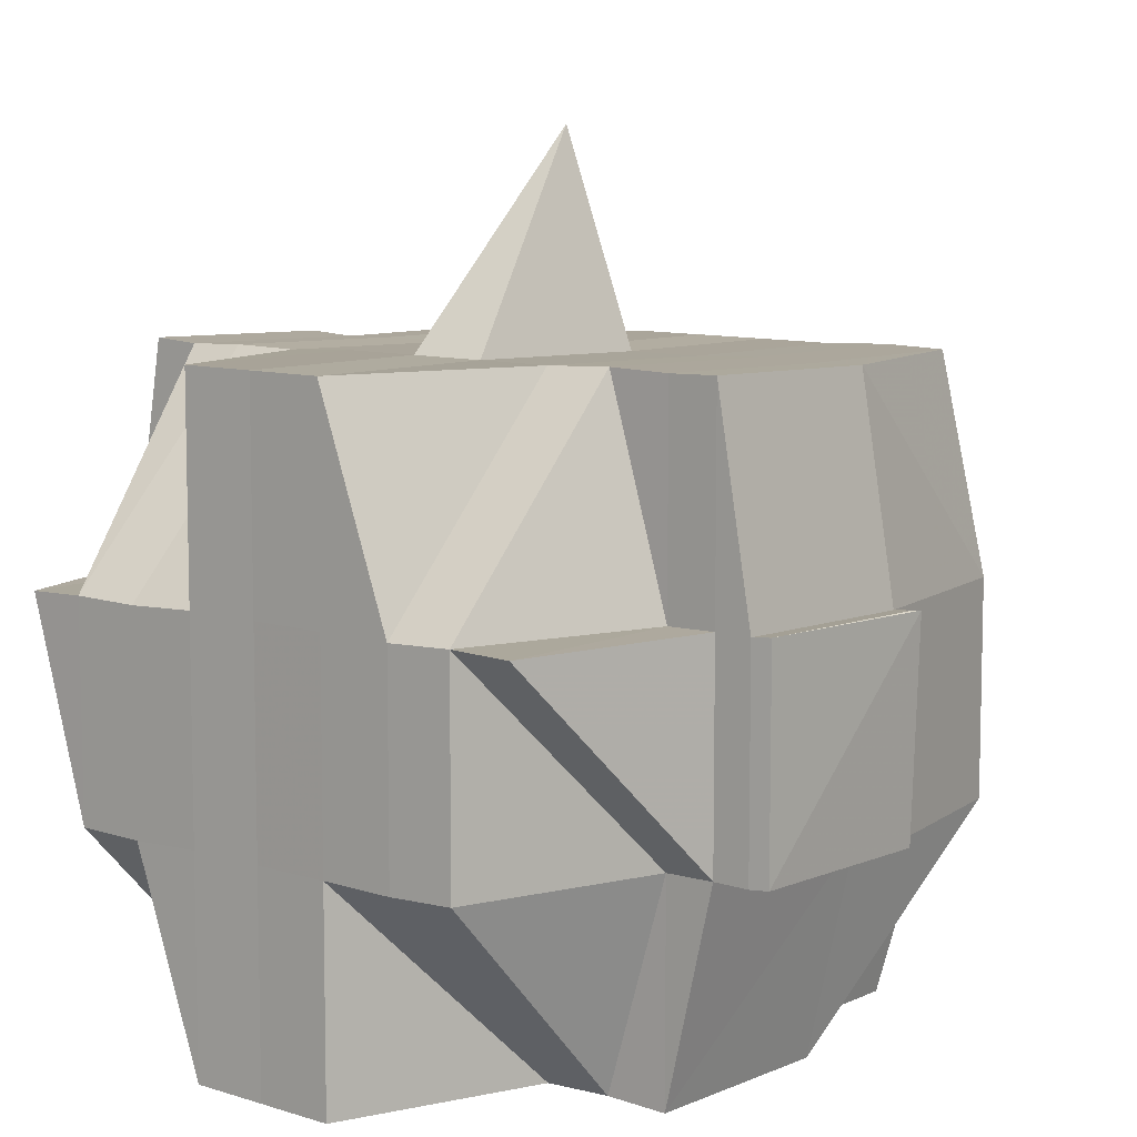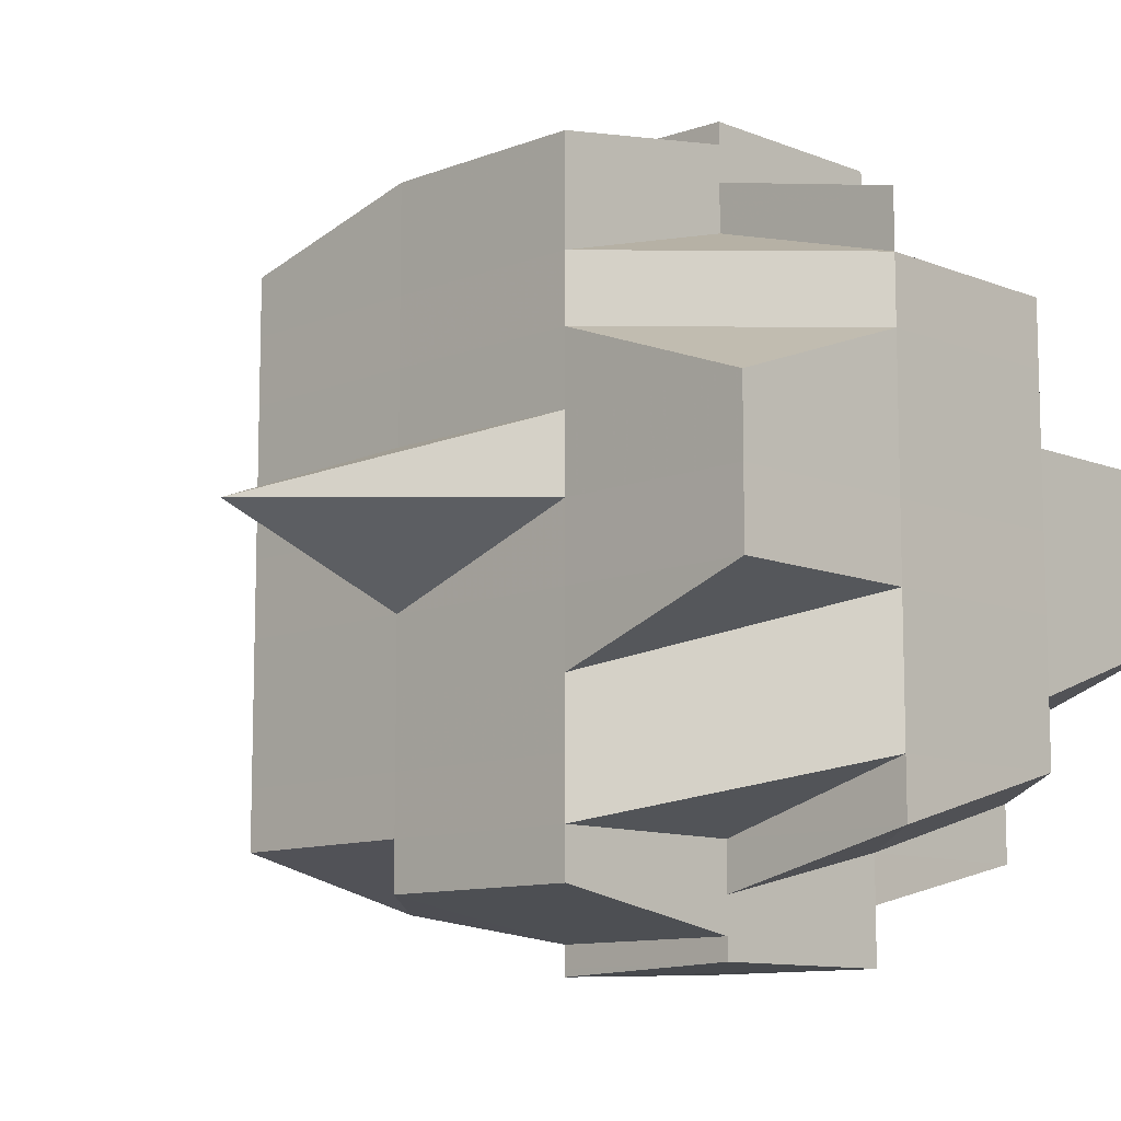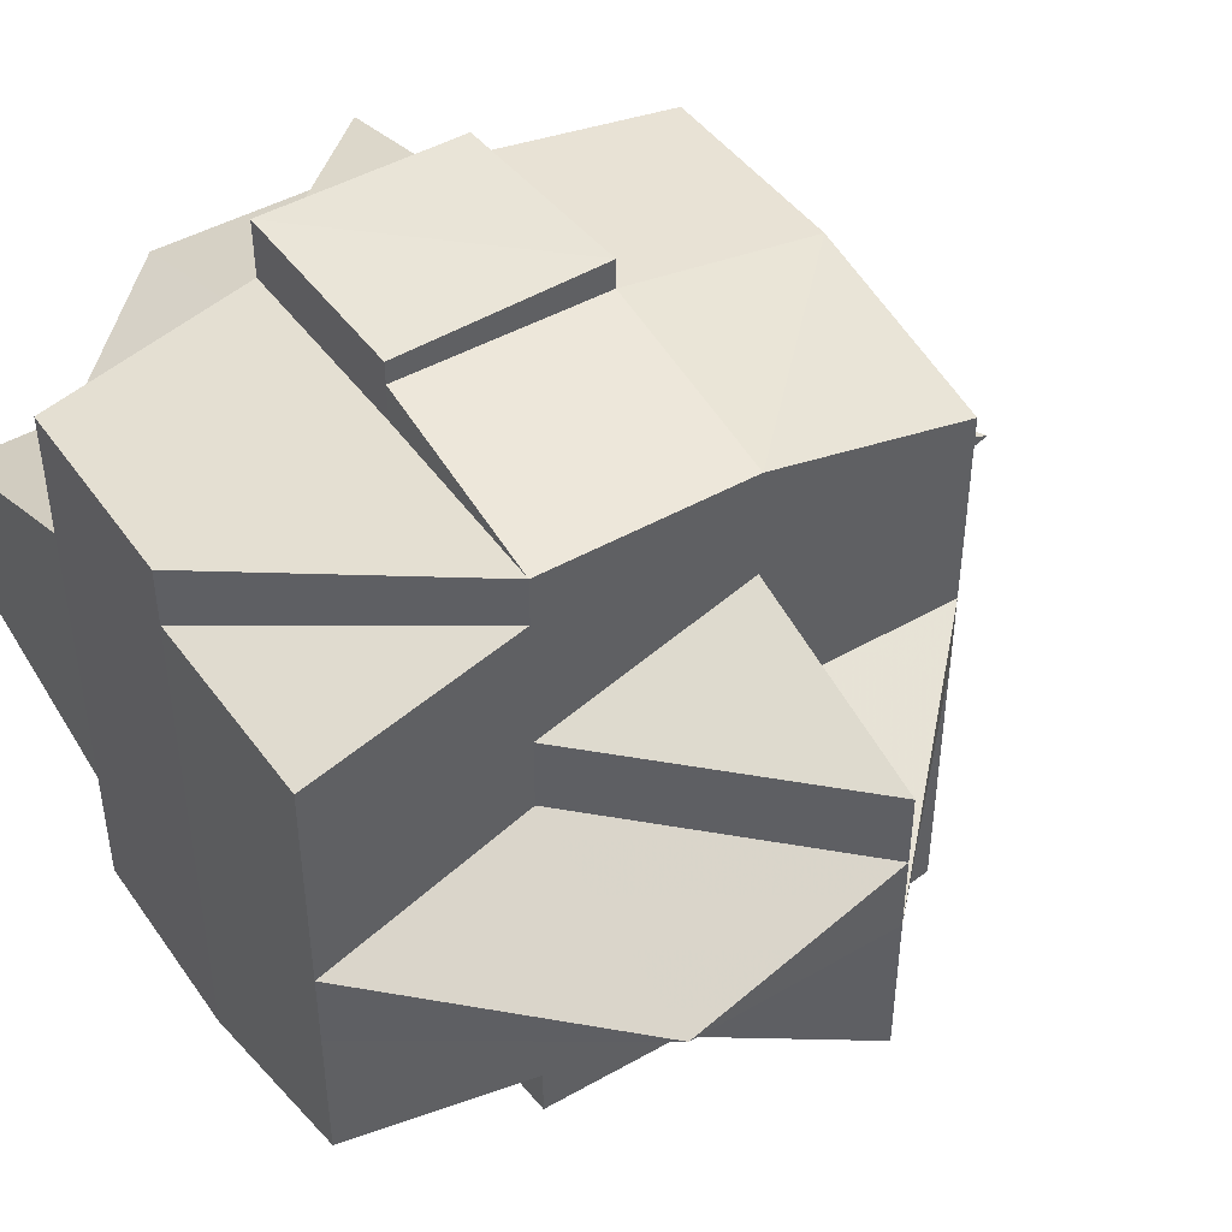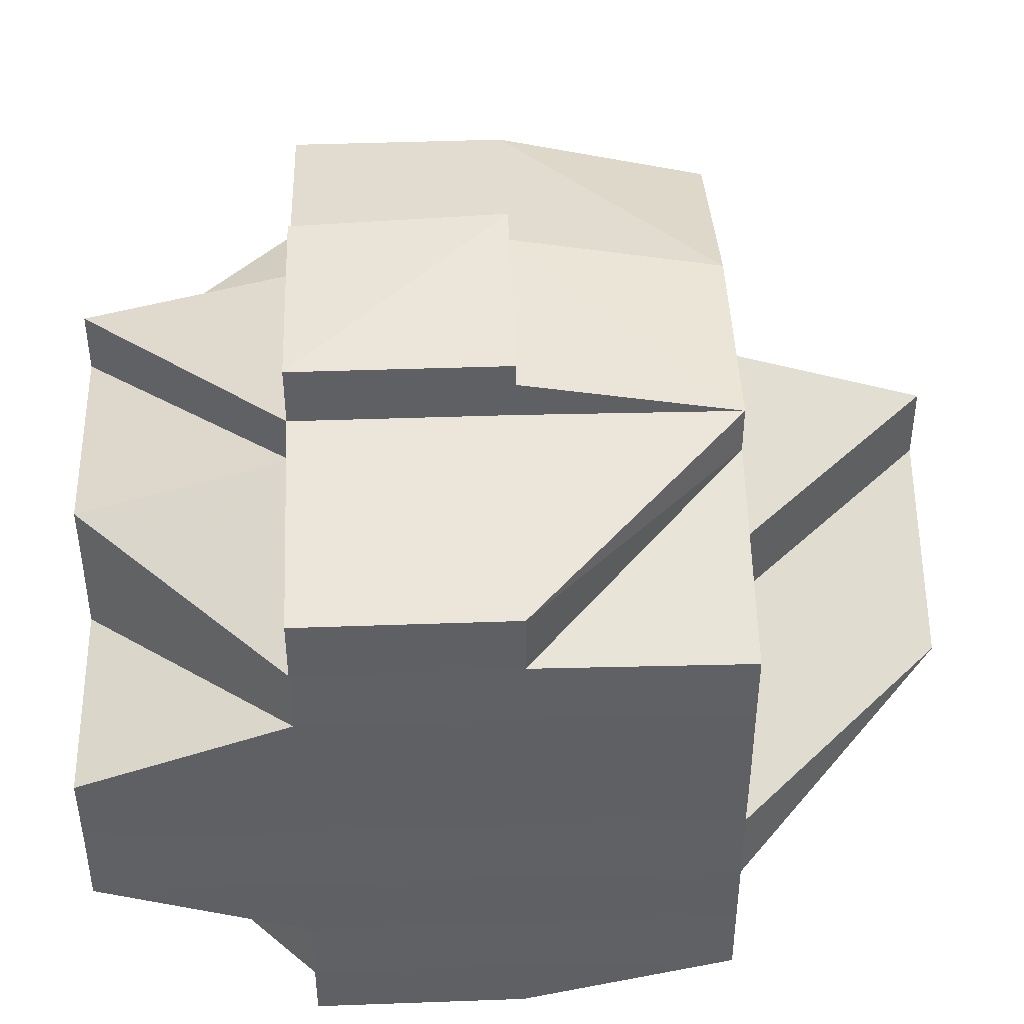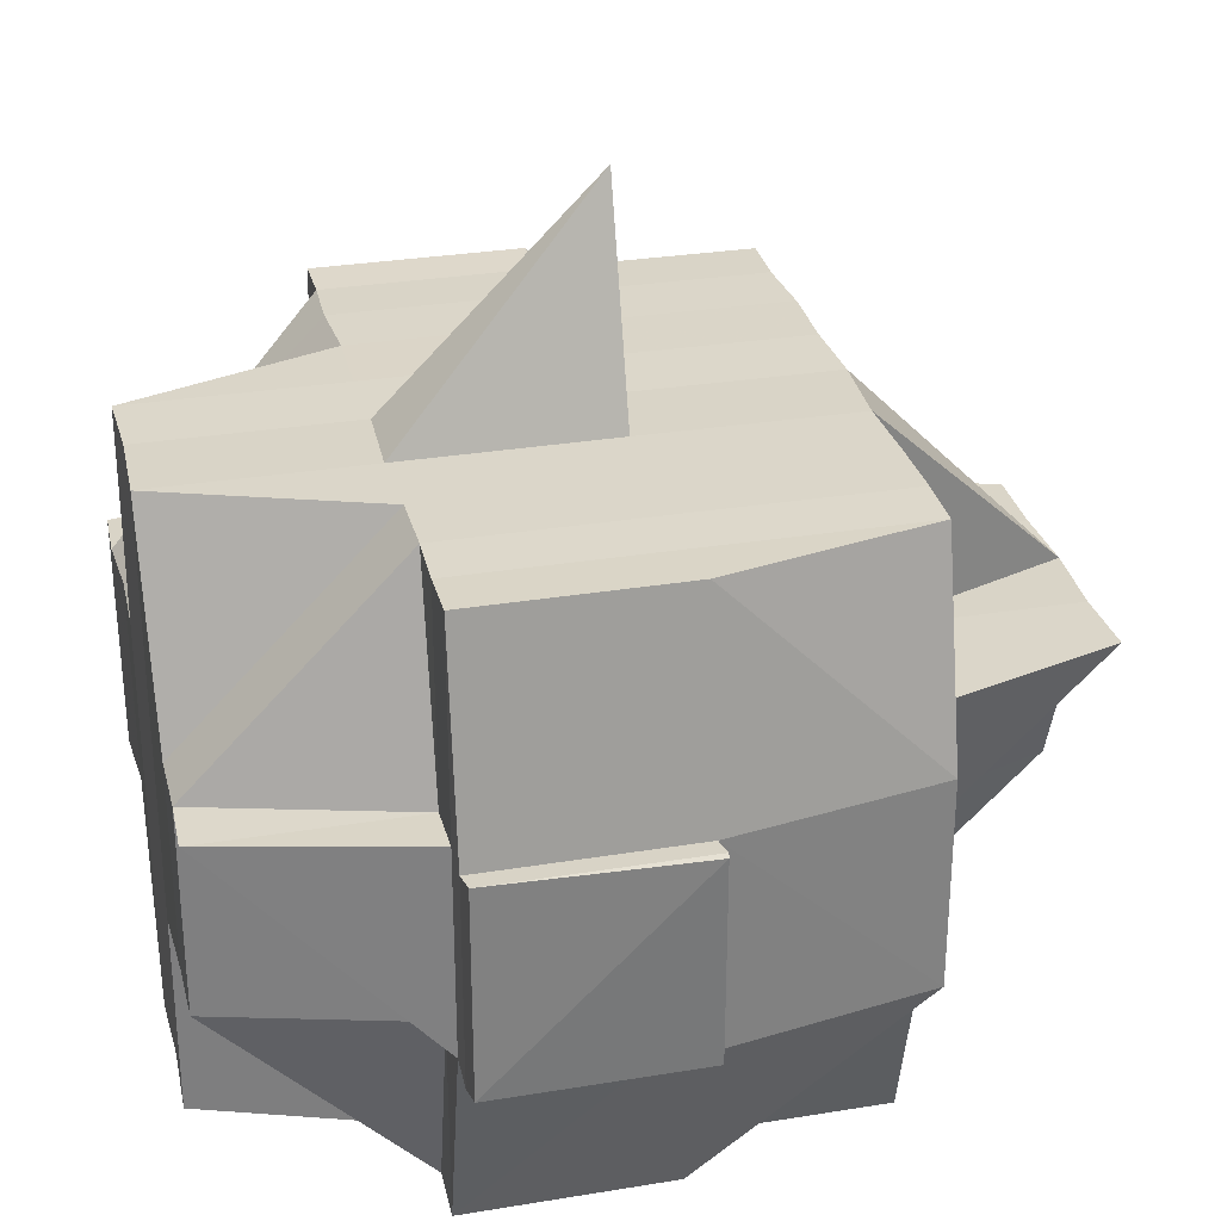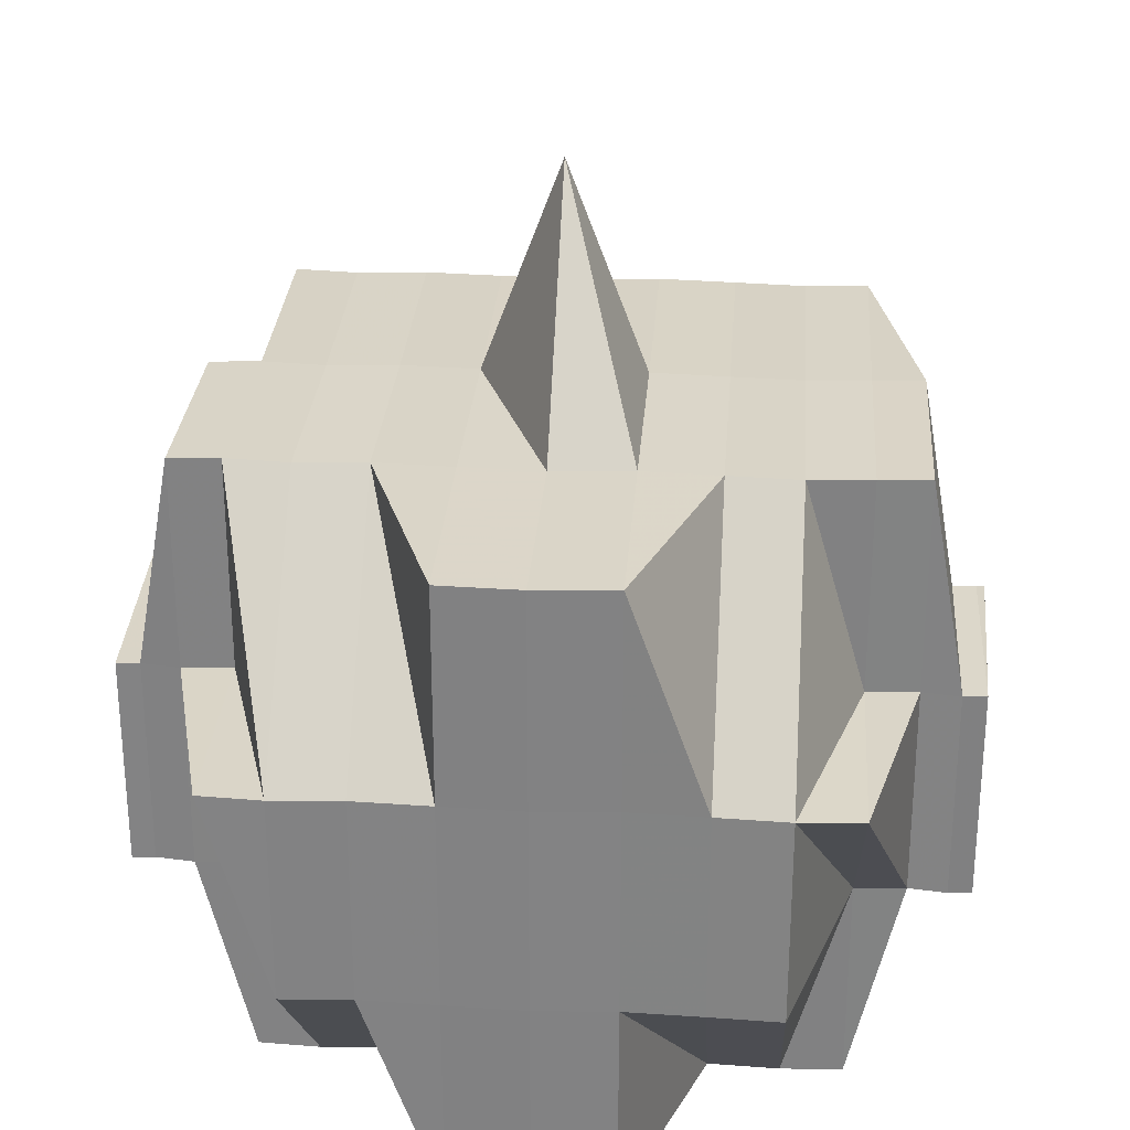
<metadata>
{"format":"obj","ext":"obj","renderer":"f3d","projection":"perspective","resolution":1024,"background":"white","views":[{"elev":8.4,"azim":-50.5,"up":"+Y"},{"elev":-10.5,"azim":-135.1,"up":"+Z"},{"elev":45.4,"azim":56.4,"up":"+Z"},{"elev":44.6,"azim":-2.2,"up":"+Z"},{"elev":29.8,"azim":-13.8,"up":"+Y"},{"elev":28.7,"azim":-85.8,"up":"+Y"}]}
</metadata>
<code>
o 505
v 2157 1870 7.568
v 2157 1870 7.568
v 2157 1870 7.567
v 2157 1870 7.569
v 2157 1870 7.569
v 2157 1870 7.568
v 2157 1870 7.568
v 2157 1870 7.568
v 2157 1870 7.568
v 2157 1870 7.568
v 2157 1870 7.569
v 2157 1870 7.569
v 2157 1870 7.569
v 2157 1870 7.568
v 2157 1870 7.568
v 2157 1870 7.57
v 2157 1870 7.569
v 2157 1870 7.57
v 2157 1870 7.57
v 2157 1870 7.573
v 2157 1870 7.57
v 2157 1870 7.569
v 2157 1870 7.573
v 2157 1870 7.569
v 2157 1870 7.568
v 2157 1870 7.573
v 2157 1870 7.57
v 2157 1870 7.573
v 2157 1870 7.576
v 2157 1870 7.573
v 2157 1870 7.57
v 2157 1870 7.576
v 2157 1870 7.576
v 2157 1870 7.573
v 2157 1870 7.576
v 2157 1870 7.579
v 2157 1870 7.569
v 2157 1870 7.568
v 2157 1870 7.569
v 2157 1870 7.568
v 2157 1870 7.569
v 2157 1870 7.57
v 2157 1870 7.569
v 2157 1870 7.57
v 2157 1870 7.57
v 2157 1870 7.569
v 2157 1870 7.57
v 2157 1870 7.573
v 2157 1870 7.57
v 2157 1870 7.569
v 2157 1870 7.57
v 2157 1870 7.57
v 2157 1870 7.57
v 2157 1870 7.57
v 2157 1870 7.573
v 2157 1870 7.573
v 2157 1870 7.573
v 2157 1870 7.573
v 2157 1870 7.576
v 2157 1870 7.576
v 2157 1870 7.573
v 2157 1870 7.576
v 2157 1870 7.576
v 2157 1870 7.576
v 2157 1870 7.579
v 2157 1870 7.576
v 2157 1870 7.579
v 2157 1870 7.573
v 2157 1870 7.576
v 2157 1870 7.579
v 2157 1870 7.583
v 2157 1870 7.579
v 2157 1870 7.579
v 2157 1870 7.583
v 2157 1870 7.576
v 2157 1870 7.576
v 2157 1870 7.579
v 2157 1870 7.573
v 2157 1870 7.583
v 2157 1870 7.579
v 2157 1870 7.586
v 2157 1870 7.583
v 2157 1870 7.573
v 2157 1870 7.57
v 2157 1870 7.573
v 2157 1870 7.57
v 2157 1870 7.583
v 2157 1870 7.579
v 2157 1870 7.586
v 2157 1870 7.579
v 2157 1870 7.576
v 2157 1870 7.59
v 2157 1870 7.59
v 2157 1870 7.594
v 2157 1870 7.594
v 2157 1870 7.597
v 2157 1870 7.597
v 2157 1870 7.586
v 2157 1870 7.586
v 2157 1870 7.59
v 2157 1870 7.586
v 2157 1870 7.59
v 2157 1870 7.583
v 2157 1870 7.583
v 2157 1870 7.583
v 2157 1870 7.579
v 2157 1870 7.579
v 2157 1870 7.576
v 2157 1870 7.594
v 2157 1870 7.594
v 2157 1870 7.59
v 2157 1870 7.594
v 2157 1870 7.597
v 2157 1870 7.597
v 2157 1870 7.597
v 2157 1870 7.597
v 2157 1870 7.6
v 2157 1870 7.59
v 2157 1870 7.59
v 2157 1870 7.586
v 2157 1870 7.597
v 2157 1870 7.6
v 2157 1870 7.6
v 2157 1870 7.597
v 2157 1870 7.6
v 2157 1870 7.597
v 2157 1870 7.59
v 2157 1870 7.602
v 2157 1870 7.602
v 2157 1870 7.604
v 2157 1870 7.605
v 2157 1870 7.605
v 2157 1870 7.604
v 2157 1870 7.604
v 2157 1870 7.604
v 2157 1870 7.602
v 2157 1870 7.604
v 2157 1870 7.605
v 2157 1870 7.605
v 2157 1870 7.604
v 2157 1870 7.604
v 2157 1870 7.602
v 2157 1870 7.6
v 2157 1870 7.6
v 2157 1870 7.6
v 2157 1870 7.597
v 2157 1870 7.6
v 2157 1870 7.597
v 2157 1870 7.602
v 2157 1870 7.602
v 2157 1870 7.6
v 2157 1870 7.602
v 2157 1870 7.6
v 2157 1870 7.597
v 2157 1870 7.6
v 2157 1870 7.602
v 2157 1870 7.6
v 2157 1870 7.602
v 2157 1870 7.604
v 2157 1870 7.602
v 2157 1870 7.6
v 2157 1870 7.602
v 2157 1870 7.6
v 2157 1870 7.604
v 2157 1870 7.604
v 2157 1870 7.604
v 2157 1870 7.602
v 2157 1870 7.602
v 2157 1870 7.602
v 2157 1870 7.602
v 2157 1870 7.6
v 2157 1870 7.6
v 2157 1870 7.6
v 2157 1870 7.597
v 2157 1870 7.597
v 2157 1870 7.597
v 2157 1870 7.6
v 2157 1870 7.594
v 2157 1870 7.594
v 2157 1870 7.59
v 2157 1870 7.59
v 2157 1870 7.594
v 2157 1870 7.59
v 2157 1870 7.59
v 2157 1870 7.586
v 2157 1870 7.594
v 2157 1870 7.597
v 2157 1870 7.59
v 2157 1870 7.59
v 2157 1870 7.594
v 2157 1870 7.6
v 2157 1870 7.597
v 2157 1870 7.594
v 2157 1870 7.59
v 2157 1870 7.594
v 2157 1870 7.594
v 2157 1870 7.597
v 2157 1870 7.59
v 2157 1870 7.586
v 2157 1870 7.59
v 2157 1870 7.594
v 2157 1870 7.59
v 2157 1870 7.586
v 2157 1870 7.586
v 2157 1870 7.586
v 2157 1870 7.583
v 2157 1870 7.583
v 2157 1870 7.583
v 2157 1870 7.583
v 2157 1870 7.579
v 2157 1870 7.576
v 2157 1870 7.583
v 2157 1870 7.579
v 2157 1870 7.579
v 2157 1870 7.583
v 2157 1870 7.583
v 2157 1870 7.583
v 2157 1870 7.586
v 2157 1870 7.586
v 2157 1870 7.579
v 2157 1870 7.576
v 2157 1870 7.583
v 2157 1870 7.586
v 2157 1870 7.59
v 2157 1870 7.586
v 2157 1870 7.583
v 2157 1870 7.579
v 2157 1870 7.583
v 2157 1870 7.586
v 2157 1870 7.576
v 2157 1870 7.573
v 2157 1870 7.573
v 2157 1870 7.57
v 2157 1870 7.573
v 2157 1870 7.576
v 2157 1870 7.573
v 2157 1870 7.576
v 2157 1870 7.573
v 2157 1870 7.579
v 2157 1870 7.576
v 2157 1870 7.573
v 2157 1870 7.573
v 2157 1870 7.57
v 2157 1870 7.579
v 2157 1870 7.579
v 2157 1870 7.583
v 2157 1870 7.583
v 2157 1870 7.583
v 2157 1870 7.583
v 2157 1870 7.586
v 2157 1870 7.586
v 2157 1870 7.583
v 2157 1870 7.579
v 2157 1870 7.586
v 2157 1870 7.583
v 2157 1870 7.586
v 2157 1870 7.59
v 2157 1870 7.586
v 2157 1870 7.583
v 2157 1870 7.586
v 2157 1870 7.594
v 2157 1870 7.59
v 2157 1870 7.597
v 2157 1870 7.597
v 2157 1870 7.594
v 2157 1870 7.59
v 2157 1870 7.586
v 2157 1870 7.594
v 2157 1870 7.59
v 2157 1870 7.59
v 2157 1870 7.594
v 2157 1870 7.597
v 2157 1870 7.597
v 2157 1870 7.6
v 2157 1870 7.594
v 2157 1870 7.597
v 2157 1870 7.594
v 2157 1870 7.59
v 2157 1870 7.59
v 2157 1870 7.586
v 2157 1870 7.594
v 2157 1870 7.59
v 2157 1870 7.586
v 2157 1870 7.583
v 2157 1870 7.579
v 2157 1870 7.586
v 2157 1870 7.583
v 2157 1870 7.59
v 2157 1870 7.568
v 2157 1870 7.568
v 2157 1870 7.567
v 2157 1870 7.568
v 2157 1870 7.567
v 2157 1870 7.57
v 2157 1870 7.57
v 2157 1870 7.569
v 2157 1870 7.573
v 2157 1870 7.573
v 2157 1870 7.57
v 2157 1870 7.573
v 2157 1870 7.576
v 2157 1870 7.57
v 2157 1870 7.573
v 2157 1870 7.57
v 2157 1870 7.586
v 2157 1870 7.586
v 2157 1870 7.583
v 2157 1870 7.586
v 2157 1870 7.59
v 2157 1870 7.6
v 2157 1870 7.6
v 2157 1870 7.602
v 2157 1870 7.6
v 2157 1870 7.602
v 2157 1870 7.602
v 2157 1870 7.6
v 2157 1870 7.602
v 2157 1870 7.6
v 2157 1870 7.602
v 2157 1870 7.602
v 2157 1870 7.6
v 2157 1870 7.605
v 2157 1870 7.605
v 2157 1870 7.604
v 2157 1870 7.605
v 2157 1870 7.604
v 2157 1870 7.605
v 2157 1870 7.604
v 2157 1870 7.605
v 2157 1870 7.605
v 2157 1870 7.605
v 2157 1870 7.604
v 2157 1870 7.604
v 2157 1870 7.605
v 2157 1870 7.605
v 2157 1870 7.605
v 2157 1870 7.605
v 2157 1870 7.605
f 1 2 3
f 4 5 2
f 6 4 7
f 8 9 3
f 10 11 1
f 12 13 9
f 14 12 15
f 11 16 17
f 18 19 17
f 19 20 21
f 19 21 22
f 18 23 19
f 24 22 25
f 26 23 27
f 28 29 23
f 23 30 31
f 32 33 30
f 23 32 34
f 35 32 23
f 35 36 32
f 37 24 38
f 38 39 40
f 41 42 37
f 43 44 41
f 44 45 46
f 47 42 46
f 47 48 49
f 50 51 24
f 52 51 37
f 51 53 39
f 54 55 51
f 56 57 53
f 51 56 18
f 58 56 51
f 59 60 57
f 56 59 61
f 58 62 56
f 62 59 56
f 63 62 58
f 64 65 59
f 66 63 58
f 63 67 62
f 68 66 58
f 69 70 63
f 70 71 67
f 72 67 63
f 73 74 72
f 75 66 68
f 76 77 66
f 78 76 68
f 77 79 80
f 79 81 82
f 68 83 84
f 85 68 86
f 86 68 52
f 82 87 88
f 82 89 87
f 90 88 91
f 92 93 89
f 94 95 93
f 96 97 95
f 98 99 82
f 98 92 99
f 100 92 98
f 101 102 98
f 103 101 104
f 104 105 106
f 107 106 108
f 100 109 92
f 109 110 111
f 112 109 100
f 113 114 110
f 109 113 94
f 115 113 109
f 112 115 109
f 116 117 113
f 118 112 100
f 118 119 120
f 121 115 112
f 121 122 115
f 123 122 124
f 122 125 126
f 127 112 118
f 128 129 125
f 128 130 129
f 131 132 130
f 133 131 134
f 135 134 128
f 136 133 128
f 137 138 135
f 138 139 140
f 141 140 142
f 143 136 144
f 144 142 145
f 144 145 146
f 147 144 148
f 149 141 150
f 149 142 151
f 152 137 149
f 153 151 154
f 153 149 155
f 156 149 157
f 158 159 156
f 160 152 161
f 161 162 163
f 164 165 162
f 166 164 167
f 168 166 169
f 167 159 170
f 167 170 171
f 172 167 171
f 171 170 173
f 173 170 161
f 171 173 174
f 173 161 175
f 174 173 175
f 176 177 174
f 178 176 179
f 180 178 181
f 179 182 183
f 184 183 185
f 186 187 182
f 188 186 189
f 174 175 190
f 175 191 192
f 175 192 193
f 190 193 194
f 190 175 195
f 196 197 190
f 198 194 199
f 200 196 198
f 201 190 198
f 198 190 202
f 203 200 204
f 189 198 204
f 204 198 205
f 204 205 206
f 206 205 207
f 208 204 206
f 71 203 208
f 99 204 208
f 208 209 210
f 67 210 211
f 212 208 67
f 67 208 213
f 213 214 59
f 59 214 35
f 65 215 214
f 214 36 35
f 206 207 214
f 214 207 36
f 207 216 36
f 216 217 36
f 207 218 216
f 205 218 207
f 216 219 217
f 218 219 216
f 36 217 220
f 36 220 32
f 32 220 221
f 217 222 220
f 223 224 218
f 219 225 226
f 220 227 221
f 220 222 227
f 228 229 222
f 221 227 230
f 221 230 231
f 232 231 233
f 234 235 231
f 231 230 236
f 231 236 47
f 230 237 236
f 236 237 238
f 230 239 237
f 227 239 230
f 237 240 241
f 242 241 243
f 239 244 237
f 237 244 75
f 244 245 240
f 227 246 239
f 239 247 244
f 222 246 227
f 248 249 245
f 244 248 107
f 247 248 244
f 250 251 249
f 252 247 253
f 247 254 248
f 255 256 247
f 256 257 254
f 258 254 247
f 254 120 259
f 254 118 260
f 127 118 254
f 261 112 127
f 261 121 112
f 262 261 127
f 263 121 261
f 263 144 121
f 264 144 263
f 265 263 261
f 264 263 265
f 265 261 262
f 262 266 267
f 268 264 265
f 269 265 262
f 268 265 269
f 270 271 269
f 272 264 268
f 272 153 264
f 161 153 272
f 273 274 272
f 275 272 268
f 276 272 275
f 277 273 275
f 275 268 278
f 224 277 279
f 195 275 279
f 279 275 278
f 202 279 218
f 218 279 219
f 279 278 219
f 219 278 280
f 278 281 282
f 278 282 225
f 280 283 222
f 222 283 246
f 229 270 283
f 246 284 285
f 286 267 284
f 283 286 246
f 246 286 287
f 283 269 286
f 288 269 283
f 269 262 286
f 286 262 258
f 289 290 291
f 290 292 293
f 294 295 296
f 297 298 299
f 300 301 298
f 302 303 304
f 305 306 307
f 308 309 306
f 310 172 113
f 113 172 96
f 311 312 310
f 172 313 114
f 314 315 172
f 117 314 172
f 316 317 318
f 319 320 321
f 322 323 324
f 323 325 326
f 324 327 328
f 329 330 327
f 331 330 325
f 332 331 333
f 334 335 336
f 336 337 338

</code>
